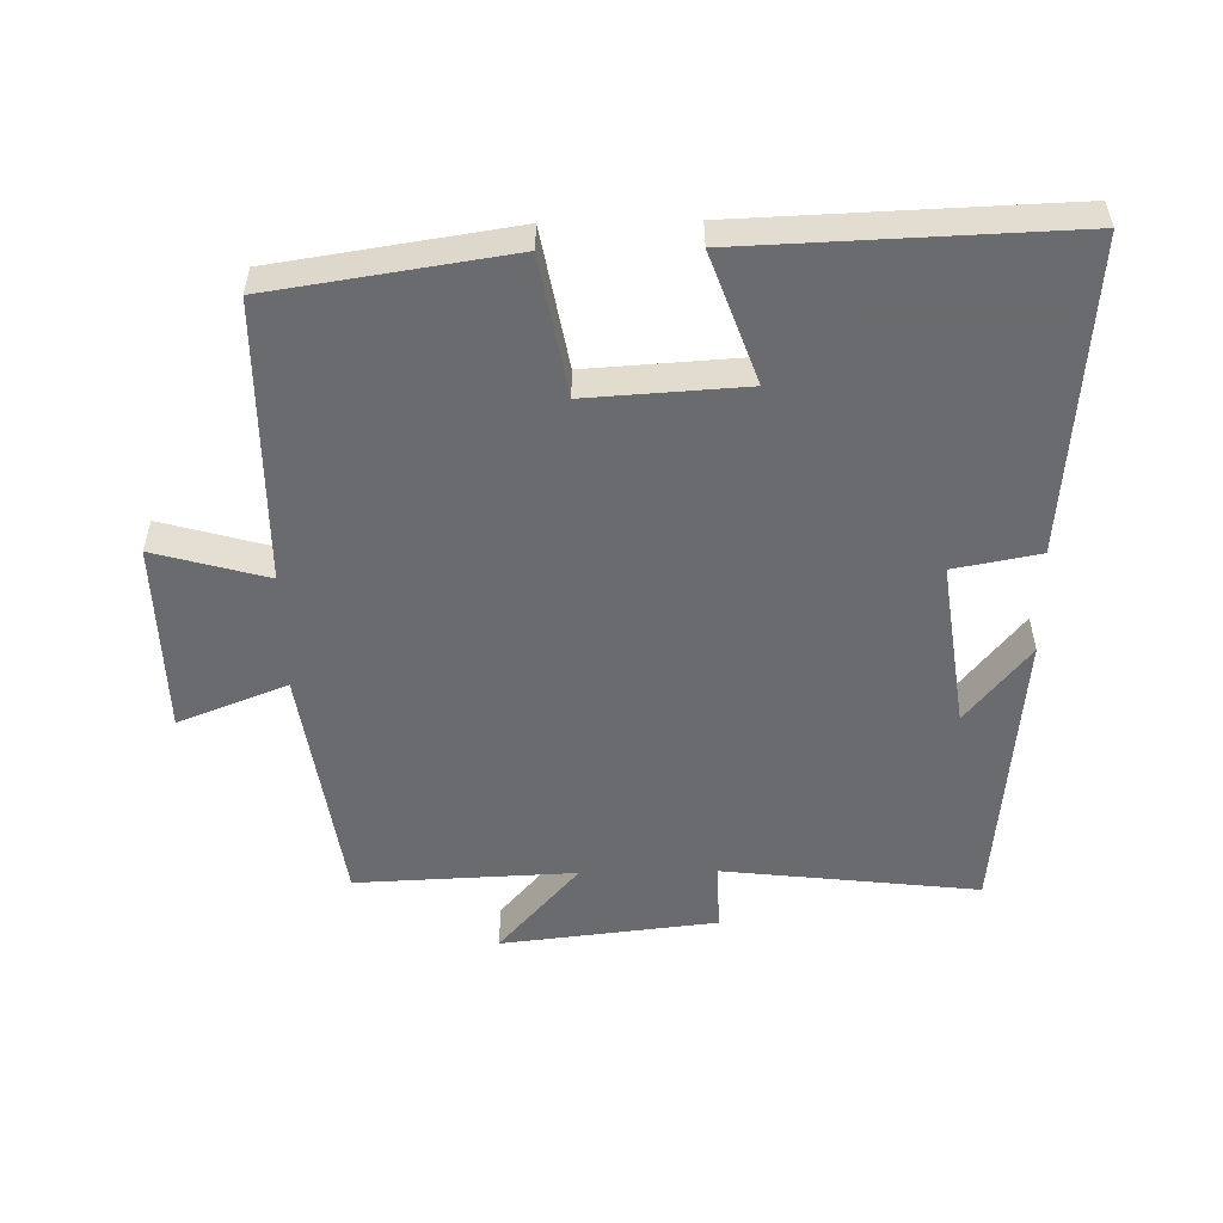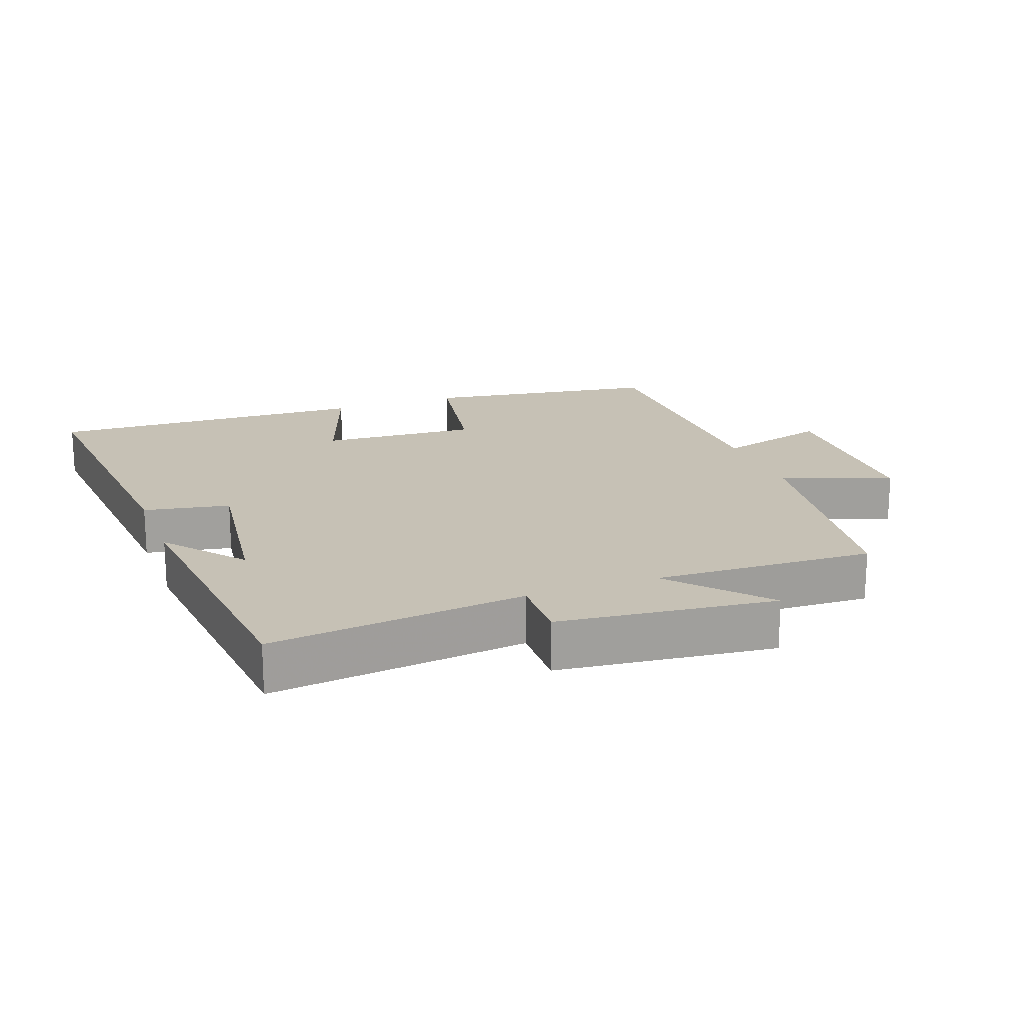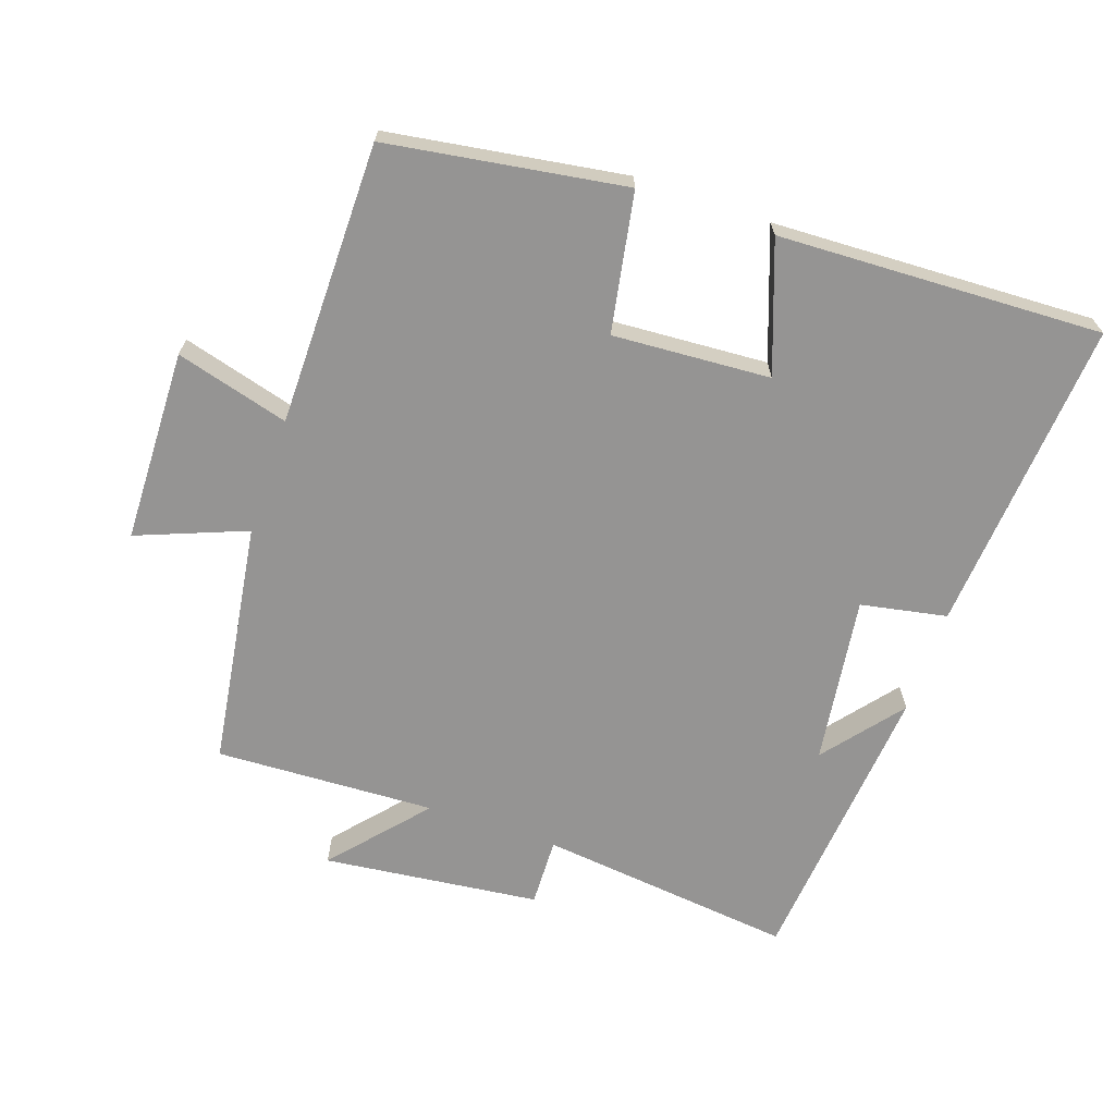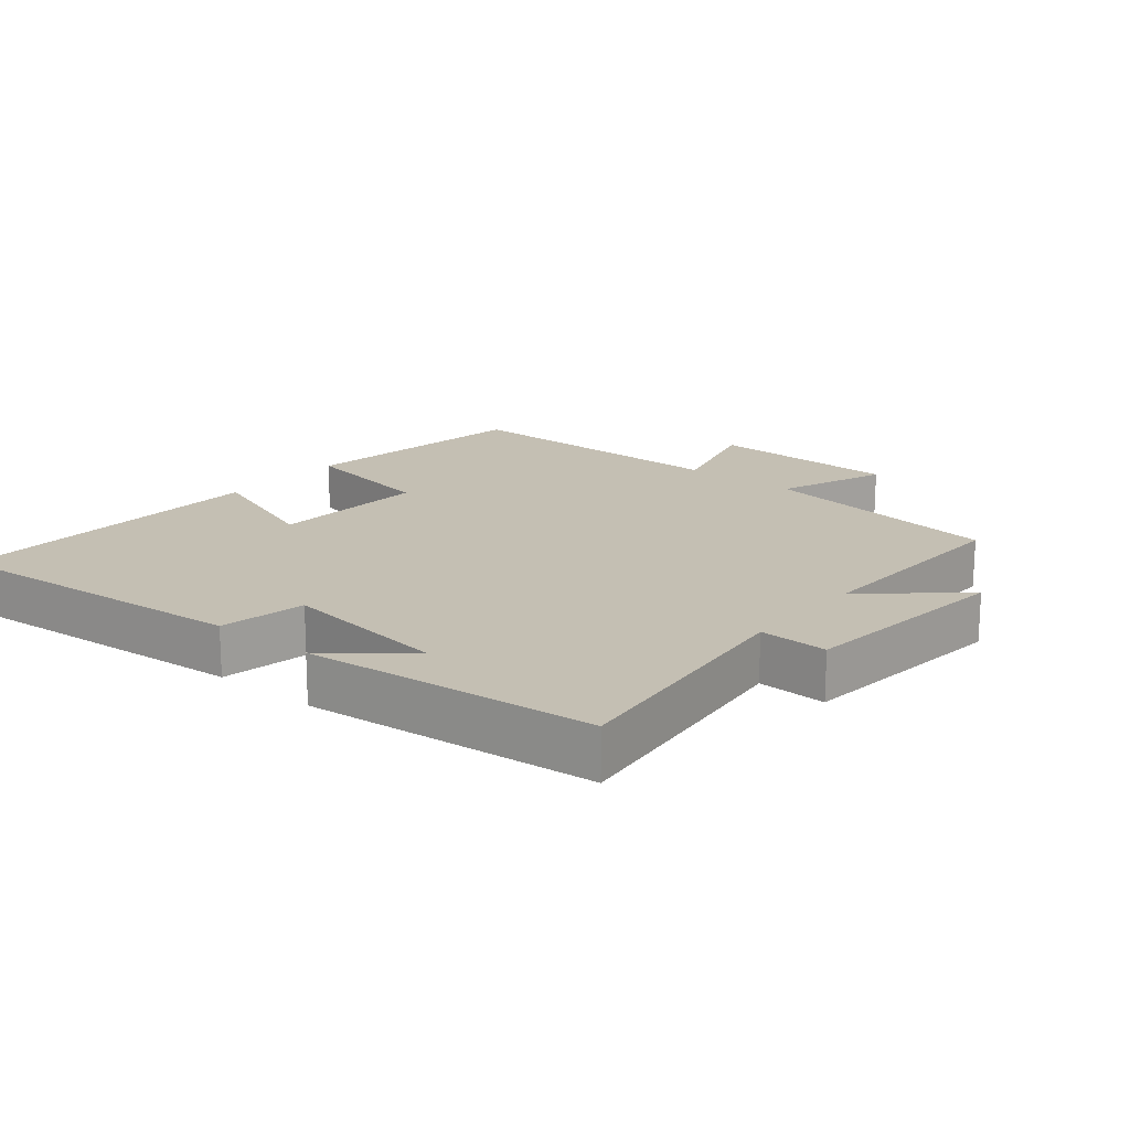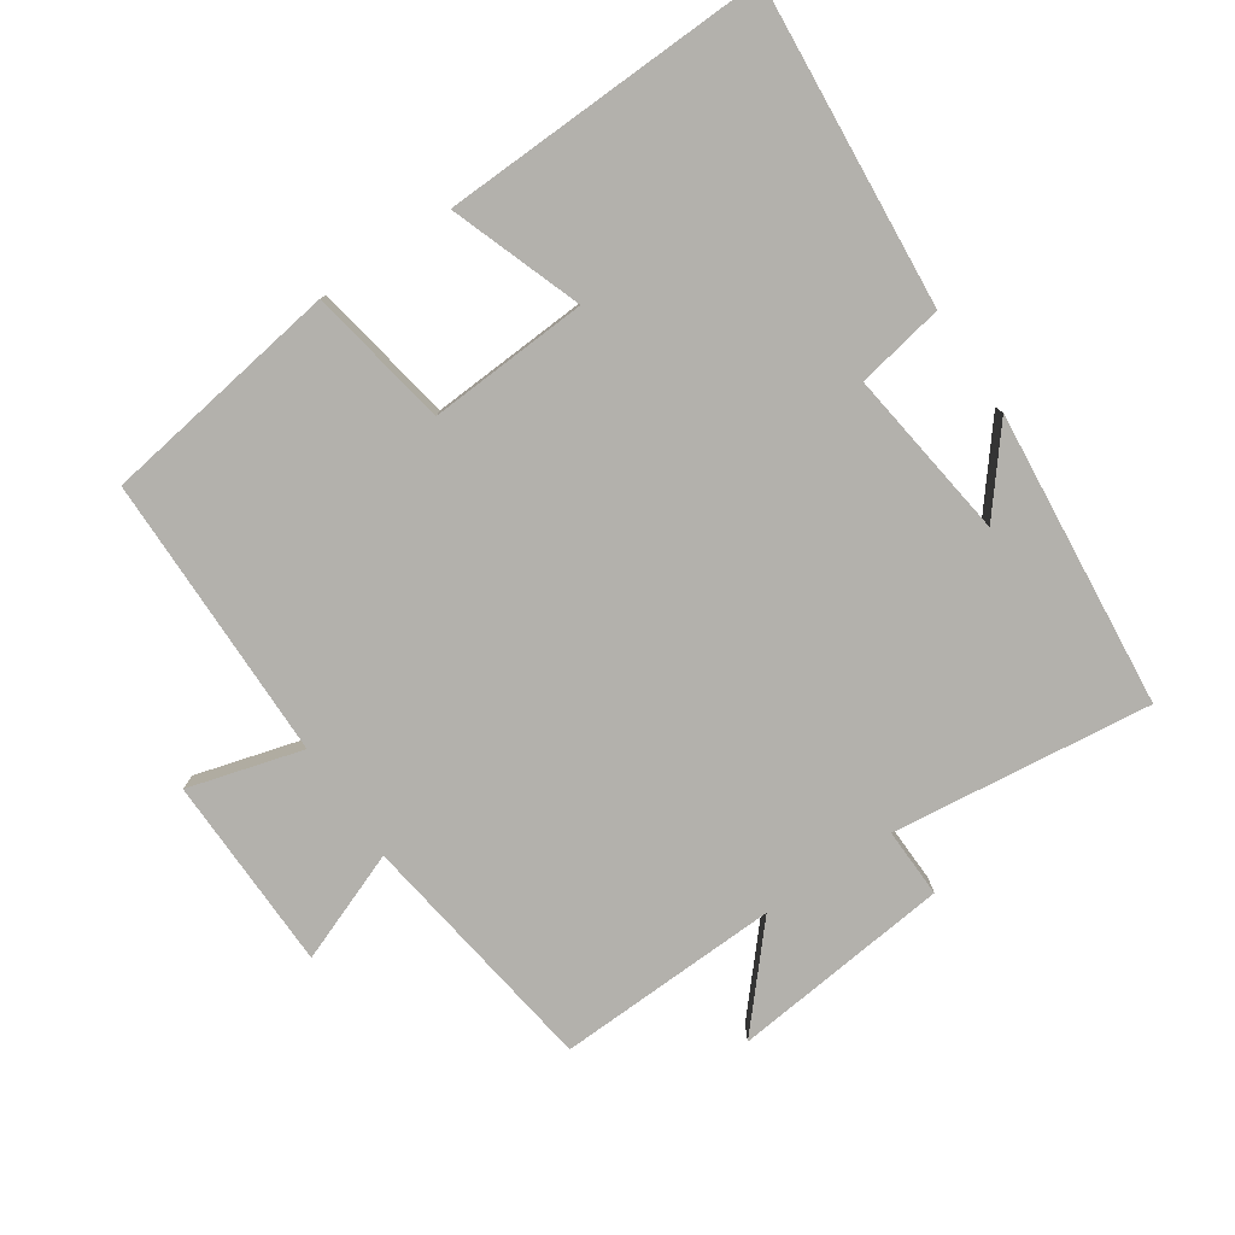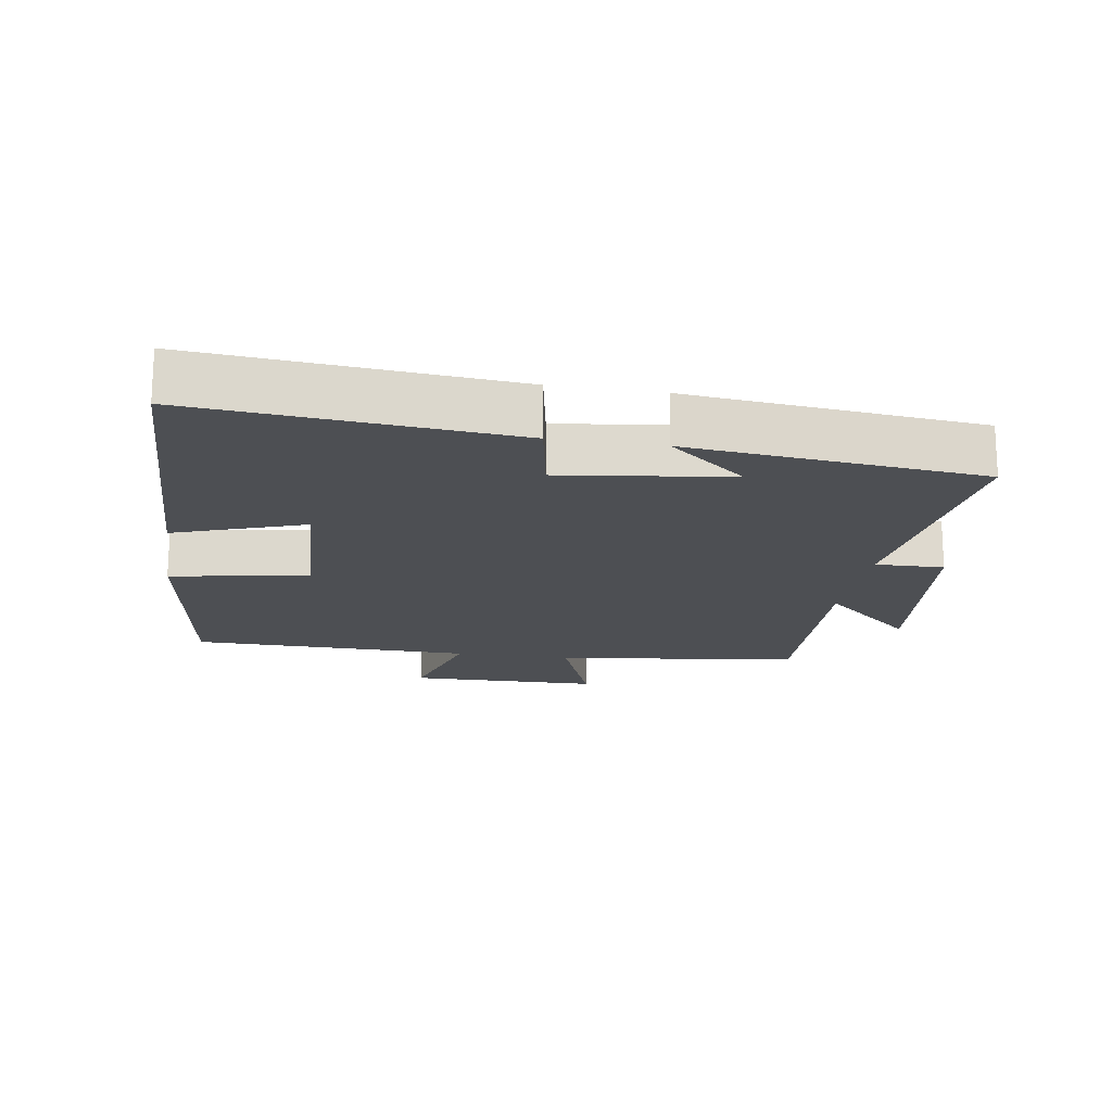
<metadata>
{"format":"obj","ext":"obj","renderer":"f3d","projection":"perspective","resolution":1024,"background":"white","views":[{"elev":-53.3,"azim":-178.9,"up":"+Y"},{"elev":18.7,"azim":-20.4,"up":"+Y"},{"elev":-67.1,"azim":161.2,"up":"+Y"},{"elev":17.7,"azim":-50.6,"up":"+Y"},{"elev":-79.0,"azim":-146.1,"up":"+Y"},{"elev":-17.8,"azim":-99.4,"up":"+Y"}]}
</metadata>
<code>
v 0.447 0.07 0.513
v 0.5 0.07 0.149
v 0.662 0.07 0.212
v 0.668 0.07 -0.074
v 0.5 0.07 -0.027
v 0.497 0.07 -0.447
v 0.145 0.07 -0.5
v 0.108 0.07 -0.294
v -0.126 0.07 -0.308
v -0.057 0.07 -0.5
v -0.538 0.07 -0.517
v -0.5 0.07 -0.049
v -0.372 0.07 -0.025
v -0.406 0.07 0.225
v -0.5 0.07 0.109
v -0.459 0.07 0.544
v -0.078 0.07 0.5
v -0.081 0.07 0.602
v 0.241 0.07 0.638
v 0.12 0.07 0.5
v 0.447 0 0.513
v 0.5 0 0.149
v 0.662 0 0.212
v 0.668 0 -0.074
v 0.5 0 -0.027
v 0.497 0 -0.447
v 0.145 0 -0.5
v 0.108 0 -0.294
v -0.126 0 -0.308
v -0.057 0 -0.5
v -0.538 0 -0.517
v -0.5 0 -0.049
v -0.372 0 -0.025
v -0.406 0 0.225
v -0.5 0 0.109
v -0.459 0 0.544
v -0.078 0 0.5
v -0.081 0 0.602
v 0.241 0 0.638
v 0.12 0 0.5
f 17 18 19 20
f 14 15 16
f 14 16 17
f 13 14 17 20
f 11 12 13
f 10 11 13
f 9 10 13
f 20 1 2
f 13 20 2
f 9 13 2
f 8 9 2
f 7 8 2
f 6 7 2
f 5 6 2
f 2 3 4 5
f 40 39 38 37
f 36 35 34
f 37 36 34
f 40 37 34 33
f 33 32 31
f 33 31 30
f 33 30 29
f 22 21 40
f 22 40 33
f 22 33 29
f 22 29 28
f 22 28 27
f 22 27 26
f 22 26 25
f 25 24 23 22
f 1 21 22 2
f 2 22 23 3
f 3 23 24 4
f 4 24 25 5
f 5 25 26 6
f 6 26 27 7
f 7 27 28 8
f 8 28 29 9
f 9 29 30 10
f 10 30 31 11
f 11 31 32 12
f 12 32 33 13
f 13 33 34 14
f 14 34 35 15
f 15 35 36 16
f 16 36 37 17
f 17 37 38 18
f 18 38 39 19
f 19 39 40 20
f 20 40 21 1

</code>
